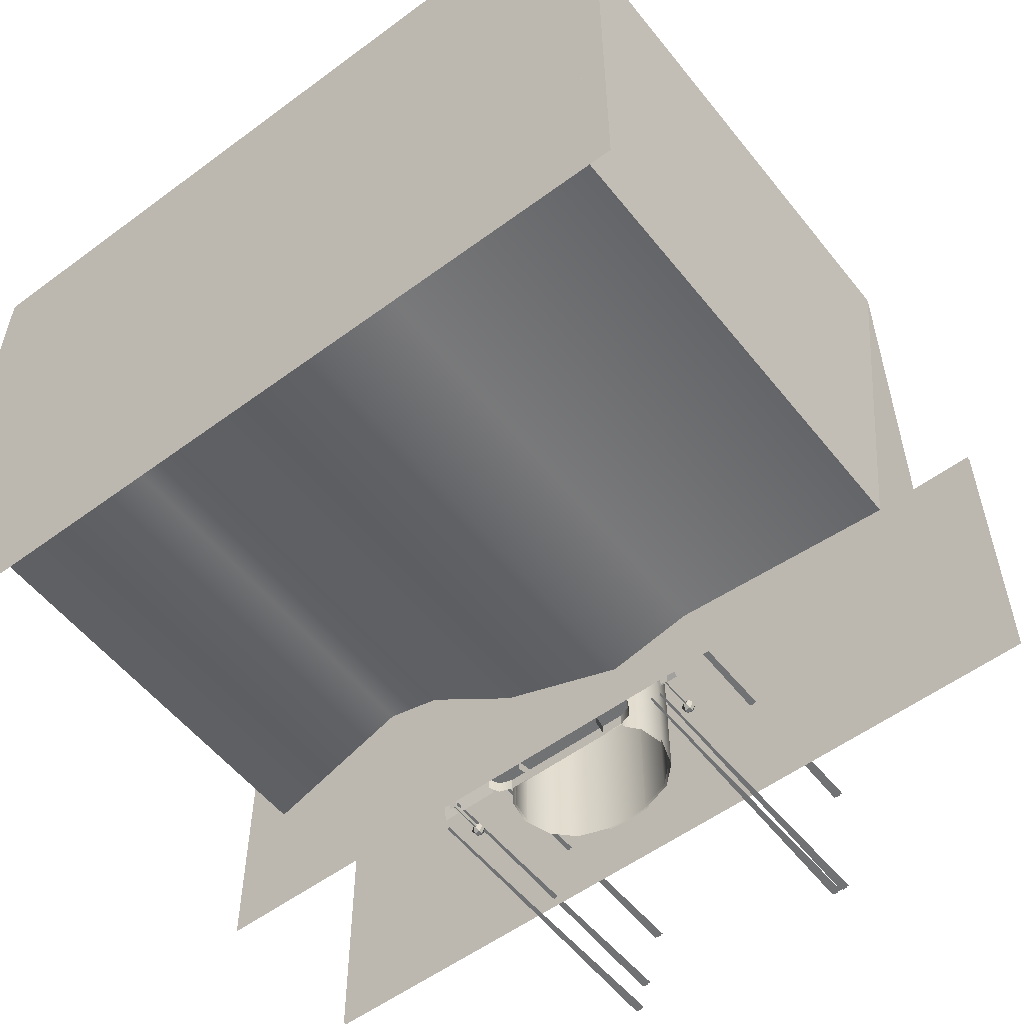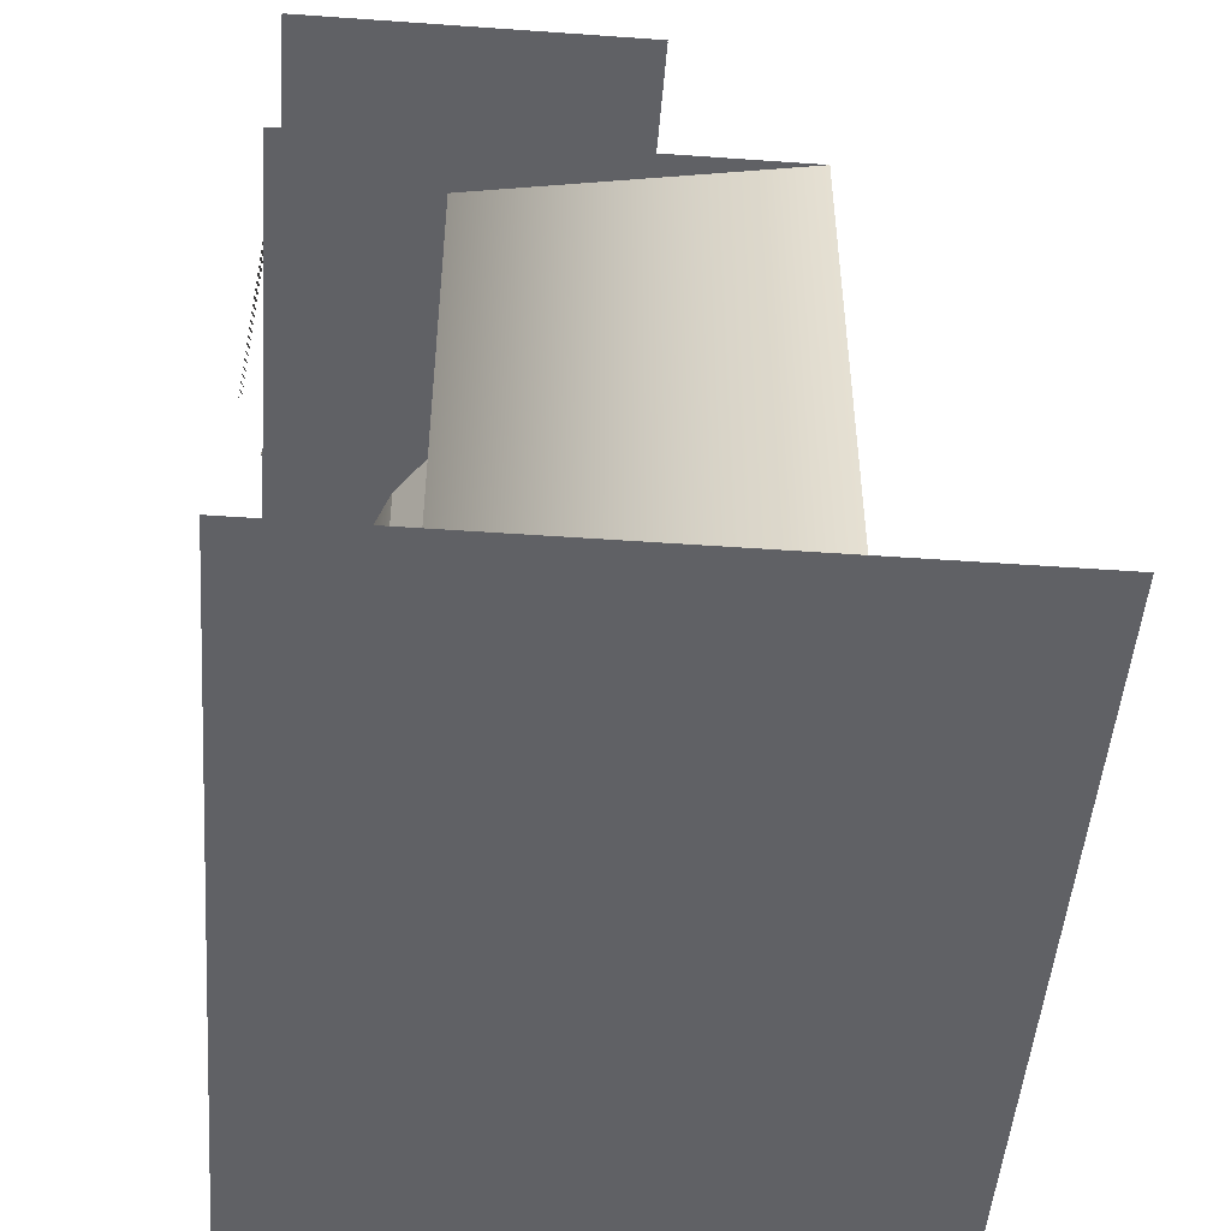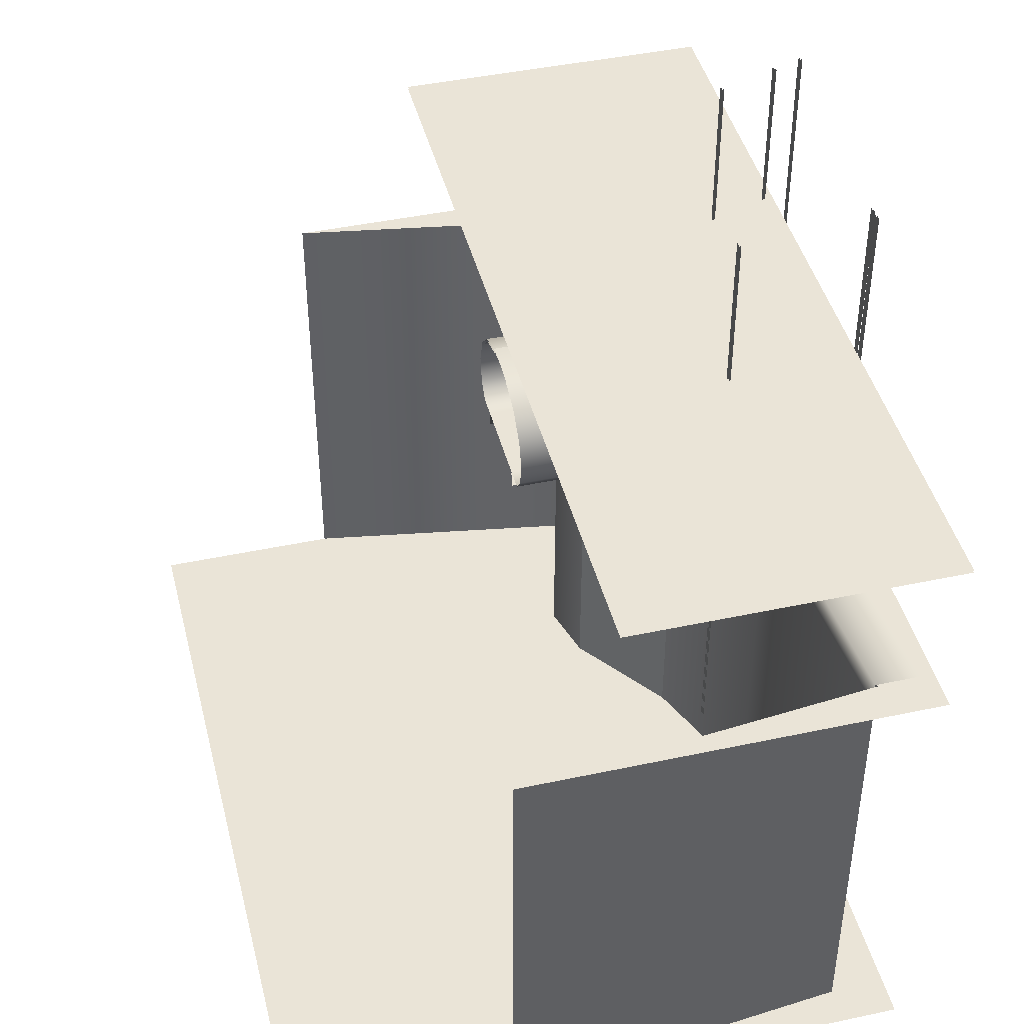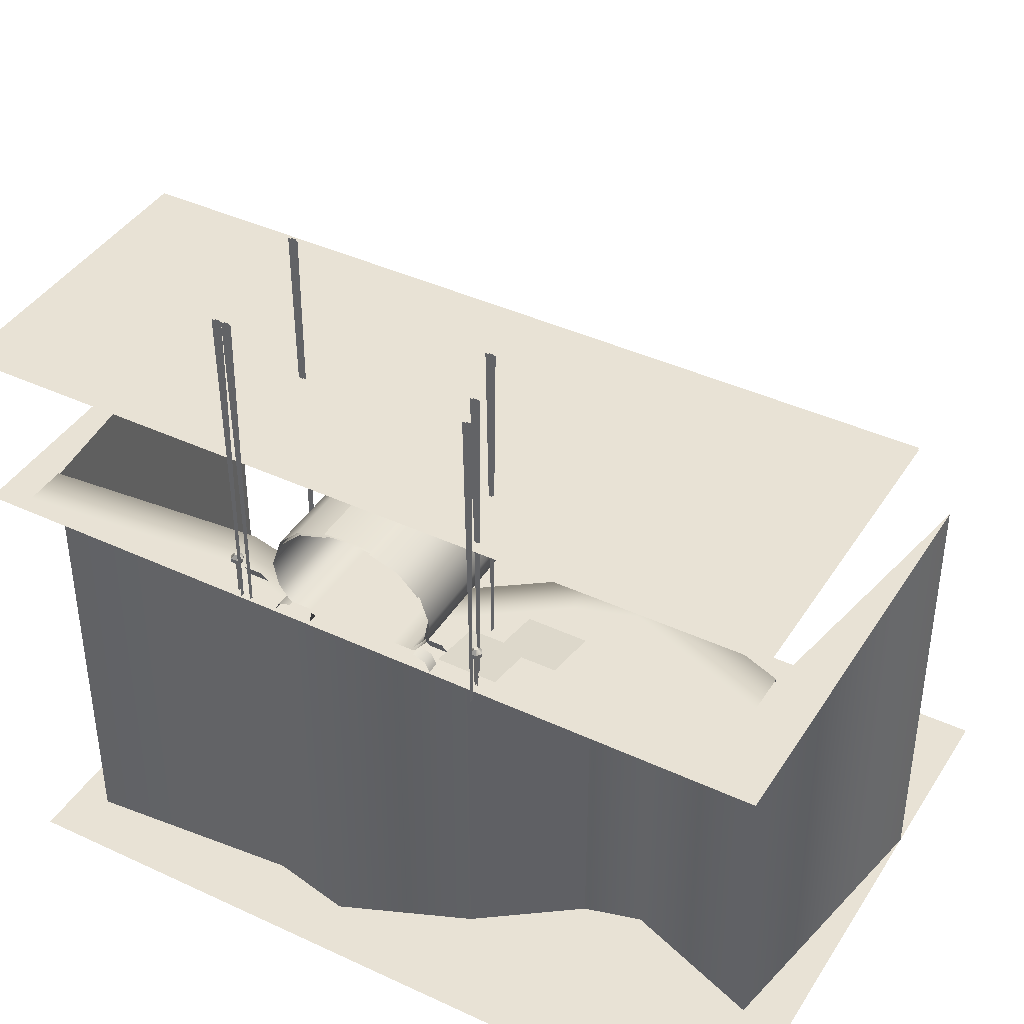
<metadata>
{"format":"obj","ext":"obj","renderer":"f3d","projection":"perspective","resolution":1024,"background":"white","views":[{"elev":-55.4,"azim":37.9,"up":"+Z"},{"elev":-48.9,"azim":-94.5,"up":"+Y"},{"elev":43.9,"azim":75.9,"up":"+Y"},{"elev":40.9,"azim":-150.4,"up":"+Y"}]}
</metadata>
<code>
o polygon0
g polygon0
v -1.68 -0.1562 -1.859
v -1.656 3.875 -1.859
v -1.719 3.875 -1.859
v -1.695 -0.1562 -1.859
v -1.68 -0.1562 -1.891
v -1.656 3.875 -1.891
v -1.719 3.875 -1.891
v -1.695 -0.1562 -1.891
v -1.68 -0.1562 -1.875
v -1.625 3.875 -1.875
v -1.75 3.875 -1.875
v -1.695 -0.1562 -1.875
v 1.32 -0.1562 -2.047
v 1.344 3.875 -2.047
v 1.281 3.875 -2.047
v 1.305 -0.1562 -2.047
v 1.32 -0.1562 -2.078
v 1.344 3.875 -2.078
v 1.281 3.875 -2.078
v 1.305 -0.1562 -2.078
v 1.32 -0.1562 -2.062
v 1.375 3.875 -2.062
v 1.25 3.875 -2.062
v 1.305 -0.1562 -2.062
v 1.57 -4.125 -0.3594
v 1.594 3.875 -0.3594
v 1.531 3.875 -0.3594
v 1.555 -4.125 -0.3594
v 1.57 -4.125 -0.3906
v 1.594 3.875 -0.3906
v 1.531 3.875 -0.3906
v 1.555 -4.125 -0.3906
v 1.57 -4.125 -0.375
v 1.625 3.875 -0.375
v 1.5 3.875 -0.375
v 1.555 -4.125 -0.375
f 1 2 3
f 3 4 1
f 5 6 7
f 7 8 5
f 9 10 11
f 11 12 9
f 13 14 15
f 15 16 13
f 17 18 19
f 19 20 17
f 21 22 23
f 23 24 21
f 25 26 27
f 27 28 25
f 29 30 31
f 31 32 29
f 33 34 35
f 35 36 33
o polygon1
g polygon1
v -0.6875 -0.2188 -1.875
v 0.5625 -0.2188 -1.875
v -0.75 -0.09375 -1.875
v 0.625 -0.09375 -1.875
v -0.9062 -0.03906 -1.875
v 0.7812 -0.03906 -1.875
v -1.125 -0.2188 -2.031
v -1.125 -0.2188 -1.875
v -1.062 -0.09375 -2.031
v -1.062 -0.09375 -1.875
v -0.9062 -0.03906 -2.031
v -0.9062 -0.03906 -1.875
v 1 -0.2188 -1.875
v 1 -0.2188 -2.031
v 0.9375 -0.09375 -1.875
v 0.9375 -0.09375 -2.031
v 0.7812 -0.03906 -1.875
v 0.7812 -0.03906 -2.031
v 0.9375 -0.09375 -1.875
v 0.625 -0.09375 -1.875
v 0.5625 -0.2188 -1.875
v 1 -0.2188 -1.875
v -0.75 -0.09375 -1.875
v -1.062 -0.09375 -1.875
v -1.125 -0.2188 -1.875
v -0.6875 -0.2188 -1.875
v -0.9062 -0.03906 -2.031
v -0.9062 -0.03906 -1.875
v 0.7812 -0.03906 -1.875
v 0.7812 -0.03906 -2.031
v 0.5 -0.03906 2
v 0.5312 -0.2188 2
v 0.5312 -0.2188 -2
v 0.5 -0.03906 -2
v -0.625 -0.03906 2
v -0.625 -0.03906 -2
v -0.6562 -0.2188 -2
v -0.6562 -0.2188 2
v 0.7812 -0.03906 -1.875
v 0.625 -0.09375 -1.875
v 0.9375 -0.09375 -1.875
v -0.9062 -0.03906 -1.875
v -1.062 -0.09375 -1.875
v -0.75 -0.09375 -1.875
f 37 38 39
f 38 40 39
f 39 40 41
f 40 42 41
f 43 44 45
f 44 46 45
f 45 46 47
f 46 48 47
f 49 50 51
f 50 52 51
f 51 52 53
f 52 54 53
f 55 56 57
f 57 58 55
f 59 60 61
f 61 62 59
f 63 64 65
f 65 66 63
f 67 68 69
f 69 70 67
f 71 72 73
f 73 74 71
f 75 76 77
f 78 79 80
o polygon2
g polygon2
v -0.625 -0.007812 2
v 0.5 -0.007812 2
v 0.5 -0.007812 -2
v -0.625 -0.007812 -2
f 81 82 83
f 83 84 81
o polygon3
g polygon3
v 0.7812 -0.007812 -2
v 0.7812 -0.007812 2
v 0.9341 0.1875 -2
v 0.9341 0.1875 2
v 0.9966 0.5 -2
v 0.9966 0.5 2
v 0.8716 0.875 -2
v 0.8716 0.875 2
v 0.6216 1.125 -2
v 0.6216 1.125 2
v 0.2466 1.25 -2
v 0.2466 1.25 2
v -0.0625 1.281 -2
v -0.0625 1.281 2
v -0.9062 -0.007812 2
v -0.9062 -0.007812 -2
v -1.062 0.1875 2
v -1.062 0.1875 -2
v -1.125 0.5 2
v -1.125 0.5 -2
v -1 0.875 2
v -1 0.875 -2
v -0.75 1.125 2
v -0.75 1.125 -2
v -0.375 1.25 2
v -0.375 1.25 -2
v -0.0625 1.281 2
v -0.0625 1.281 -2
f 85 86 87
f 86 88 87
f 87 88 89
f 88 90 89
f 89 90 91
f 90 92 91
f 91 92 93
f 92 94 93
f 93 94 95
f 94 96 95
f 95 96 97
f 96 98 97
f 99 100 101
f 100 102 101
f 101 102 103
f 102 104 103
f 103 104 105
f 104 106 105
f 105 106 107
f 106 108 107
f 107 108 109
f 108 110 109
f 109 110 111
f 110 112 111
o polygon4
g polygon4
v 0.5 -0.007812 2
v 0.7812 -0.007812 2
v 0.7812 -0.007812 -2
v 0.5 -0.007812 -2
v -0.625 -0.007812 2
v -0.625 -0.007812 -2
v -0.9062 -0.007812 -2
v -0.9062 -0.007812 2
f 113 114 115
f 115 116 113
f 117 118 119
f 119 120 117
o polygon5
g polygon5
v -5.25 1.875 2
v -5.25 1.875 -2
v 5.25 1.875 -2
v 5.25 1.875 2
f 121 122 123
f 123 124 121
o polygon6
g polygon6
v -1.75 -0.2188 -1.906
v -1.656 -0.2188 -1.906
v -1.656 -0.2188 -2
v -1.75 -0.2188 -2
v 1.5 -0.2188 -1.906
v 1.594 -0.2188 -1.906
v 1.594 -0.2188 -2
v 1.5 -0.2188 -2
v -1.719 0.25 -1.938
v -1.719 0.25 -1.969
v -1.719 -0.2188 -1.969
v -1.719 -0.2188 -1.938
v -1.688 0.25 -1.969
v -1.688 0.25 -1.938
v -1.688 -0.2188 -1.938
v -1.688 -0.2188 -1.969
v -1.719 -0.2188 -1.938
v -1.688 -0.2188 -1.938
v -1.688 0.25 -1.938
v -1.719 0.25 -1.938
v 1.531 0.25 -1.938
v 1.531 0.25 -1.969
v 1.531 -0.2188 -1.969
v 1.531 -0.2188 -1.938
v 1.562 0.25 -1.969
v 1.562 0.25 -1.938
v 1.562 -0.2188 -1.938
v 1.562 -0.2188 -1.969
v 1.531 -0.2188 -1.938
v 1.562 -0.2188 -1.938
v 1.562 0.25 -1.938
v 1.531 0.25 -1.938
f 125 126 127
f 127 128 125
f 129 130 131
f 131 132 129
f 133 134 135
f 135 136 133
f 137 138 139
f 139 140 137
f 141 142 143
f 143 144 141
f 145 146 147
f 147 148 145
f 149 150 151
f 151 152 149
f 153 154 155
f 155 156 153
o polygon7
g polygon7
v -1.719 0.2266 -1.926
v -1.742 0.2715 -1.884
v -1.734 0.2266 -1.953
v -1.782 0.2715 -1.953
v -1.719 0.2266 -1.98
v -1.742 0.2715 -2.022
v -1.688 0.2266 -1.98
v -1.664 0.2715 -2.022
v -1.672 0.2266 -1.953
v -1.624 0.2715 -1.953
v -1.688 0.2266 -1.926
v -1.664 0.2715 -1.884
v -1.742 0.2715 -1.884
v -1.742 0.3223 -1.884
v -1.782 0.2715 -1.953
v -1.782 0.3223 -1.953
v -1.742 0.2715 -2.022
v -1.742 0.3223 -2.022
v -1.664 0.2715 -2.022
v -1.664 0.3223 -2.022
v -1.624 0.2715 -1.953
v -1.624 0.3223 -1.953
v -1.664 0.2715 -1.884
v -1.664 0.3223 -1.884
v -1.742 0.3223 -1.884
v -1.719 0.3672 -1.926
v -1.782 0.3223 -1.953
v -1.734 0.3672 -1.953
v -1.742 0.3223 -2.022
v -1.719 0.3672 -1.98
v -1.664 0.3223 -2.022
v -1.688 0.3672 -1.98
v -1.624 0.3223 -1.953
v -1.672 0.3672 -1.953
v -1.664 0.3223 -1.884
v -1.688 0.3672 -1.926
v -1.688 0.3672 -1.98
v -1.719 0.3672 -1.98
v -1.672 0.3672 -1.953
v -1.734 0.3672 -1.953
v -1.688 0.3672 -1.926
v -1.719 0.3672 -1.926
v 1.531 0.2266 -1.926
v 1.508 0.2715 -1.884
v 1.516 0.2266 -1.953
v 1.468 0.2715 -1.953
v 1.531 0.2266 -1.98
v 1.508 0.2715 -2.022
v 1.562 0.2266 -1.98
v 1.586 0.2715 -2.022
v 1.578 0.2266 -1.953
v 1.626 0.2715 -1.953
v 1.562 0.2266 -1.926
v 1.586 0.2715 -1.884
v 1.508 0.2715 -1.884
v 1.508 0.3223 -1.884
v 1.468 0.2715 -1.953
v 1.468 0.3223 -1.953
v 1.508 0.2715 -2.022
v 1.508 0.3223 -2.022
v 1.586 0.2715 -2.022
v 1.586 0.3223 -2.022
v 1.626 0.2715 -1.953
v 1.626 0.3223 -1.953
v 1.586 0.2715 -1.884
v 1.586 0.3223 -1.884
v 1.508 0.3223 -1.884
v 1.531 0.3672 -1.926
v 1.468 0.3223 -1.953
v 1.516 0.3672 -1.953
v 1.508 0.3223 -2.022
v 1.531 0.3672 -1.98
v 1.586 0.3223 -2.022
v 1.562 0.3672 -1.98
v 1.626 0.3223 -1.953
v 1.578 0.3672 -1.953
v 1.586 0.3223 -1.884
v 1.562 0.3672 -1.926
v 1.562 0.3672 -1.98
v 1.531 0.3672 -1.98
v 1.578 0.3672 -1.953
v 1.516 0.3672 -1.953
v 1.562 0.3672 -1.926
v 1.531 0.3672 -1.926
v -1.719 0.2266 -1.926
v -1.688 0.2266 -1.926
v -1.664 0.2715 -1.884
v -1.742 0.2715 -1.884
v -1.742 0.2715 -2.022
v -1.664 0.2715 -2.022
v -1.688 0.2266 -1.98
v -1.719 0.2266 -1.98
v -1.742 0.2715 -1.884
v -1.664 0.2715 -1.884
v -1.664 0.3223 -1.884
v -1.742 0.3223 -1.884
v -1.742 0.3223 -2.022
v -1.664 0.3223 -2.022
v -1.664 0.2715 -2.022
v -1.742 0.2715 -2.022
v -1.742 0.3223 -1.884
v -1.664 0.3223 -1.884
v -1.688 0.3672 -1.926
v -1.719 0.3672 -1.926
v -1.719 0.3672 -1.98
v -1.688 0.3672 -1.98
v -1.664 0.3223 -2.022
v -1.742 0.3223 -2.022
v 1.531 0.2266 -1.926
v 1.562 0.2266 -1.926
v 1.586 0.2715 -1.884
v 1.508 0.2715 -1.884
v 1.508 0.2715 -2.022
v 1.586 0.2715 -2.022
v 1.562 0.2266 -1.98
v 1.531 0.2266 -1.98
v 1.508 0.2715 -1.884
v 1.586 0.2715 -1.884
v 1.586 0.3223 -1.884
v 1.508 0.3223 -1.884
v 1.508 0.3223 -2.022
v 1.586 0.3223 -2.022
v 1.586 0.2715 -2.022
v 1.508 0.2715 -2.022
v 1.508 0.3223 -1.884
v 1.586 0.3223 -1.884
v 1.562 0.3672 -1.926
v 1.531 0.3672 -1.926
v 1.531 0.3672 -1.98
v 1.562 0.3672 -1.98
v 1.586 0.3223 -2.022
v 1.508 0.3223 -2.022
f 157 158 159
f 158 160 159
f 159 160 161
f 160 162 161
f 163 164 165
f 164 166 165
f 165 166 167
f 166 168 167
f 169 170 171
f 170 172 171
f 171 172 173
f 172 174 173
f 175 176 177
f 176 178 177
f 177 178 179
f 178 180 179
f 181 182 183
f 182 184 183
f 183 184 185
f 184 186 185
f 187 188 189
f 188 190 189
f 189 190 191
f 190 192 191
f 193 194 195
f 194 196 195
f 195 196 197
f 196 198 197
f 199 200 201
f 200 202 201
f 201 202 203
f 202 204 203
f 205 206 207
f 206 208 207
f 207 208 209
f 208 210 209
f 211 212 213
f 212 214 213
f 213 214 215
f 214 216 215
f 217 218 219
f 218 220 219
f 219 220 221
f 220 222 221
f 223 224 225
f 224 226 225
f 225 226 227
f 226 228 227
f 229 230 231
f 230 232 231
f 231 232 233
f 232 234 233
f 235 236 237
f 236 238 237
f 237 238 239
f 238 240 239
f 241 242 243
f 243 244 241
f 245 246 247
f 247 248 245
f 249 250 251
f 251 252 249
f 253 254 255
f 255 256 253
f 257 258 259
f 259 260 257
f 261 262 263
f 263 264 261
f 265 266 267
f 267 268 265
f 269 270 271
f 271 272 269
f 273 274 275
f 275 276 273
f 277 278 279
f 279 280 277
f 281 282 283
f 283 284 281
f 285 286 287
f 287 288 285
o polygon8
g polygon8
v 1.375 -0.25 -1.625
v 1.625 -0.25 -1.625
v 1.625 -0.03125 -1.75
v 1.375 -0.03125 -1.75
v -1.125 -0.25 -1.625
v -0.875 -0.25 -1.625
v -0.875 -0.03125 -1.75
v -1.125 -0.03125 -1.75
f 289 290 291
f 291 292 289
f 293 294 295
f 295 296 293
o polygon9
g polygon9
v -2.438 -0.2188 -0.6875
v -1.688 -0.2188 -0.6875
v -1.688 -0.0625 -1.438
v -2.438 -0.0625 -1.438
v -1.938 -0.2188 -1.188
v -1.188 -0.2188 -1.188
v -1.188 -0.0625 -1.938
v -1.938 -0.0625 -1.938
f 297 298 299
f 299 300 297
f 301 302 303
f 303 304 301
o polygon10
g polygon10
v 5.25 -0.2812 3.172
v 5.25 -0.2812 -2
v 4.781 -0.2812 -1.292
v 4.781 -0.2812 -2
v 1.966 -0.2812 -1.067
v 1.966 -0.2812 -2
v 0.8936 -0.2812 -1.292
v 0.8936 -0.2812 -2
v -0.7654 -0.2812 -0.6033
v -0.7654 -0.2812 -2
v -2.017 -0.2812 0.3149
v -2.017 -0.2812 -2
v -2.758 -0.2812 0.5193
v -2.758 -0.2812 -2
v -4.625 -0.2812 -0.1697
v -4.625 -0.2812 -2
v -5.25 -0.2812 3.578
v -5.25 -0.2812 -2
v 5.25 -6.281 6
v 5.25 -6.281 -2
v -5.25 -6.281 -2
v -5.25 -6.281 6
f 305 306 307
f 306 308 307
f 307 308 309
f 308 310 309
f 309 310 311
f 310 312 311
f 311 312 313
f 312 314 313
f 313 314 315
f 314 316 315
f 315 316 317
f 316 318 317
f 317 318 319
f 318 320 319
f 319 320 321
f 320 322 321
f 323 324 325
f 325 326 323
o polygon11
g polygon11
v 4.781 -6.281 -1.292
v 4.781 -0.2812 -1.292
v 1.966 -6.281 -1.067
v 1.966 -0.2812 -1.067
v 0.8936 -6.281 -1.292
v 0.8936 -0.2812 -1.292
v -0.7654 -6.281 -0.6033
v -0.7654 -0.2812 -0.6033
v -2.017 -6.281 0.3149
v -2.017 -0.2812 0.3149
v -2.758 -6.281 0.5193
v -2.758 -0.2812 0.5193
v -4.625 -6.281 -0.1697
v -4.625 -0.2812 -0.1697
v -5.25 -6.281 3.578
v -5.25 -0.2812 3.578
v 5.25 -0.2812 3.172
v 4.781 -0.2812 -1.292
v 4.781 -6.281 -1.292
v 5.25 -6.281 3.172
v -0.7654 -0.2812 -0.6033
v -2.017 -0.2812 0.3149
v -2.017 -6.281 0.3149
v -0.7654 -6.281 -0.6033
f 327 328 329
f 328 330 329
f 329 330 331
f 330 332 331
f 331 332 333
f 332 334 333
f 335 336 337
f 336 338 337
f 337 338 339
f 338 340 339
f 339 340 341
f 340 342 341
f 343 344 345
f 345 346 343
f 347 348 349
f 349 350 347
o polygon12
g polygon12
v -5.25 1.906 2
v -5.25 1.906 -2
v 5.25 1.906 -2
v 5.25 1.906 2
f 351 352 353
f 353 354 351
o polygon13
g polygon13
v 4.781 -0.625 -1.261
v 4.781 -0.25 -1.261
v 1.966 -0.625 -1.036
v 1.966 -0.25 -1.036
v 0.8936 -0.625 -1.261
v 0.8936 -0.25 -1.261
v -0.7654 -0.625 -0.572
v -0.7654 -0.25 -0.572
v -2.017 -0.625 0.3462
v -2.017 -0.25 0.3462
v -2.758 -0.625 0.5505
v -2.758 -0.25 0.5505
v -4.625 -0.625 -0.1384
v -4.625 -0.25 -0.1384
v 4.781 -0.25 -1.261
v 4.781 -0.25 -1.812
v 1.966 -0.25 -1.036
v 1.966 -0.25 -1.562
v 0.8936 -0.25 -1.261
v 0.8936 -0.25 -1.812
v -0.7654 -0.25 -0.572
v -0.7654 -0.25 -1.156
v -2.017 -0.25 0.3462
v -2.017 -0.25 -0.25
v -2.758 -0.25 0.5505
v -2.758 -0.25 0
v -4.625 -0.25 -0.1384
v -4.625 -0.25 -0.6875
f 355 356 357
f 356 358 357
f 357 358 359
f 358 360 359
f 359 360 361
f 360 362 361
f 361 362 363
f 362 364 363
f 363 364 365
f 364 366 365
f 365 366 367
f 366 368 367
f 369 370 371
f 370 372 371
f 371 372 373
f 372 374 373
f 373 374 375
f 374 376 375
f 375 376 377
f 376 378 377
f 377 378 379
f 378 380 379
f 379 380 381
f 380 382 381
o polygon14
g polygon14
v 0.7578 0.02344 -2
v 0.7578 0.02344 0.25
v 0.9106 0.2109 -2
v 0.9106 0.2109 0.25
v 0.9731 0.5234 -2
v 0.9731 0.5234 0.25
v 0.2231 1.227 2
v 0.2231 1.227 -2
v 0.5981 1.102 2
v 0.5981 1.102 -2
v 0.8481 0.8516 2
v 0.8481 0.8516 -2
v -0.8828 0.02344 0.25
v -0.8828 0.02344 -2
v -1.039 0.2109 0.25
v -1.039 0.2109 -2
v -1.102 0.5234 0.25
v -1.102 0.5234 -2
v -0.3516 1.227 -2
v -0.3516 1.227 2
v -0.7266 1.102 -2
v -0.7266 1.102 2
v -0.9766 0.8516 -2
v -0.9766 0.8516 2
v -0.0625 1.305 -2
v -0.0625 1.305 2
v 0.2466 1.273 2
v 0.2466 1.273 -2
v -0.0625 1.305 -2
v -0.375 1.273 -2
v -0.375 1.273 2
v -0.0625 1.305 2
f 383 384 385
f 384 386 385
f 385 386 387
f 386 388 387
f 389 390 391
f 390 392 391
f 391 392 393
f 392 394 393
f 395 396 397
f 396 398 397
f 397 398 399
f 398 400 399
f 401 402 403
f 402 404 403
f 403 404 405
f 404 406 405
f 407 408 409
f 409 410 407
f 411 412 413
f 413 414 411
o polygon15
g polygon15
v -1.805 -0.1562 -2.234
v -1.781 3.875 -2.234
v -1.844 3.875 -2.234
v -1.82 -0.1562 -2.234
v -1.805 -0.1562 -2.266
v -1.781 3.875 -2.266
v -1.844 3.875 -2.266
v -1.82 -0.1562 -2.266
v -1.805 -0.1562 -2.25
v -1.75 3.875 -2.25
v -1.875 3.875 -2.25
v -1.82 -0.1562 -2.25
v -1.43 -0.1562 -1.109
v -1.406 3.875 -1.109
v -1.469 3.875 -1.109
v -1.445 -0.1562 -1.109
v -1.43 -0.1562 -1.141
v -1.406 3.875 -1.141
v -1.469 3.875 -1.141
v -1.445 -0.1562 -1.141
v -1.43 -0.1562 -1.125
v -1.375 3.875 -1.125
v -1.5 3.875 -1.125
v -1.445 -0.1562 -1.125
v 1.445 -0.1562 -2.047
v 1.469 3.875 -2.047
v 1.406 3.875 -2.047
v 1.43 -0.1562 -2.047
v 1.445 -0.1562 -2.078
v 1.469 3.875 -2.078
v 1.406 3.875 -2.078
v 1.43 -0.1562 -2.078
v 1.445 -0.1562 -2.062
v 1.5 3.875 -2.062
v 1.375 3.875 -2.062
v 1.43 -0.1562 -2.062
f 415 416 417
f 417 418 415
f 419 420 421
f 421 422 419
f 423 424 425
f 425 426 423
f 427 428 429
f 429 430 427
f 431 432 433
f 433 434 431
f 435 436 437
f 437 438 435
f 439 440 441
f 441 442 439
f 443 444 445
f 445 446 443
f 447 448 449
f 449 450 447

</code>
